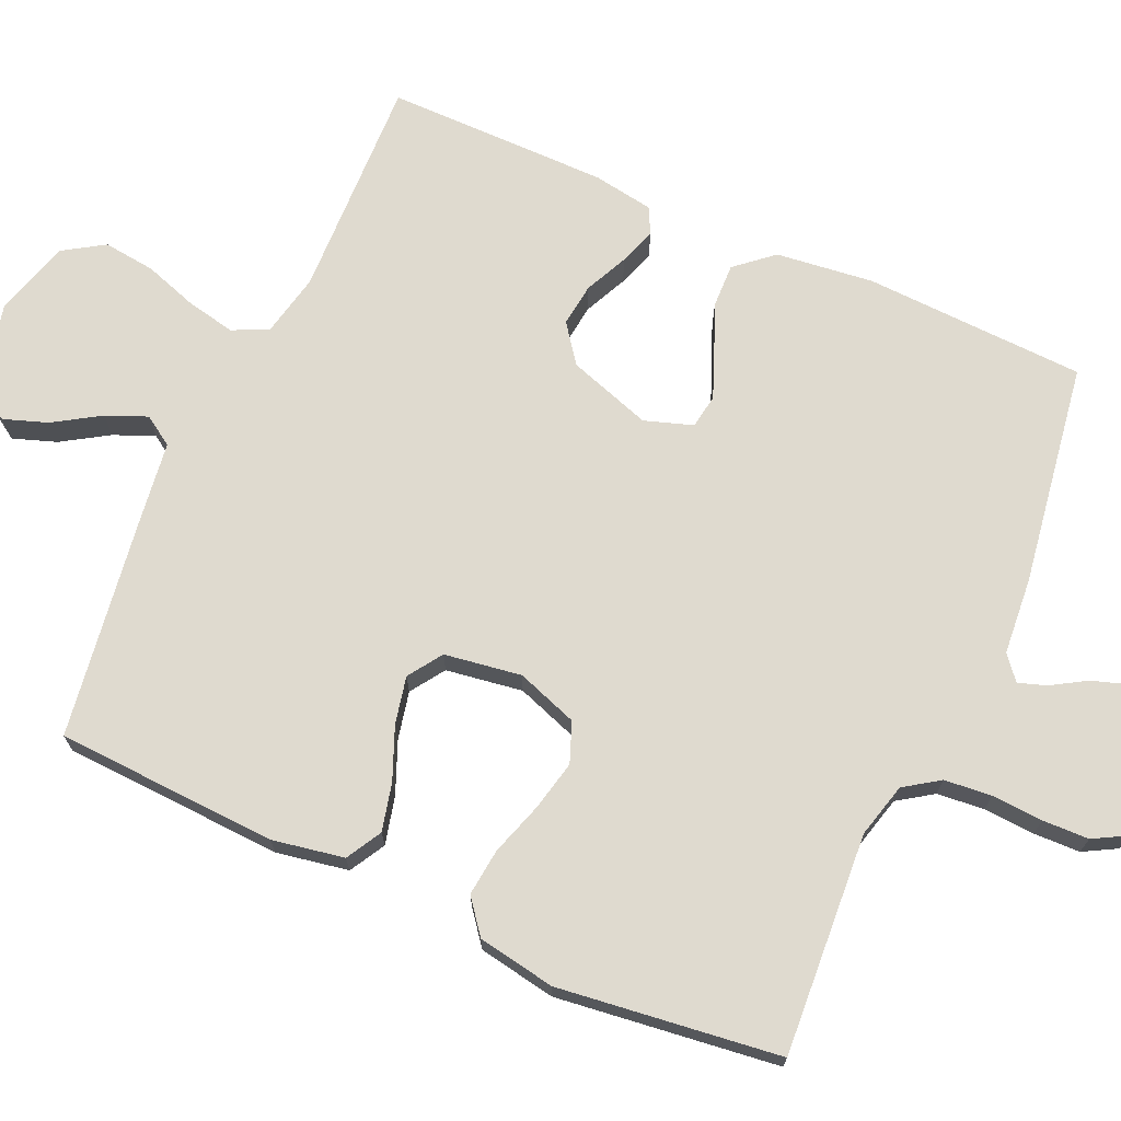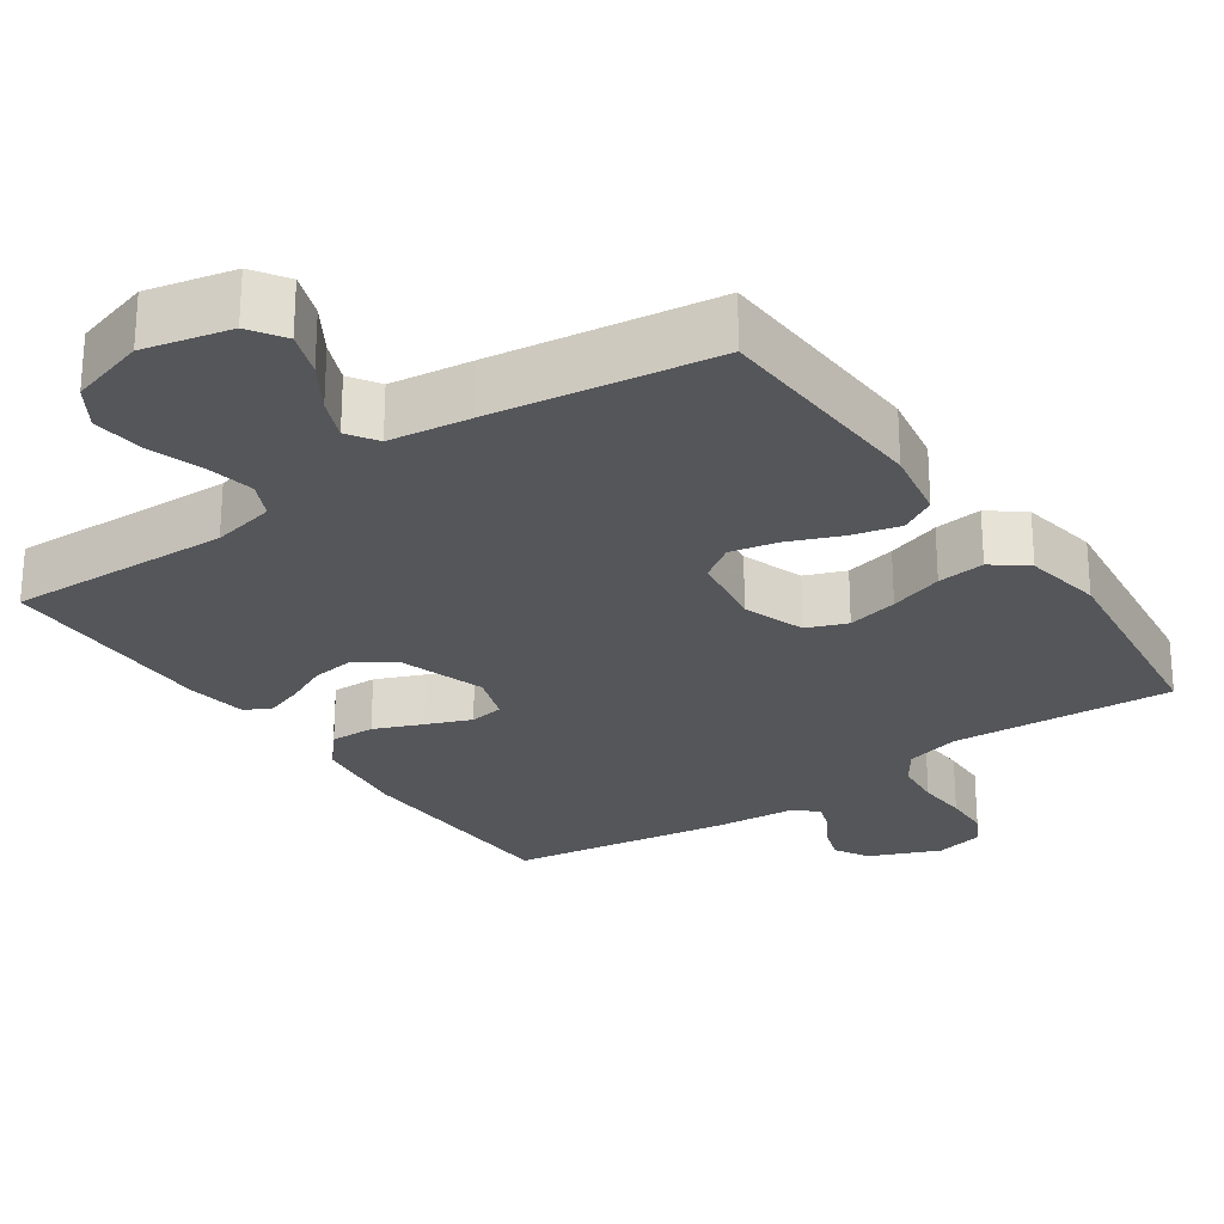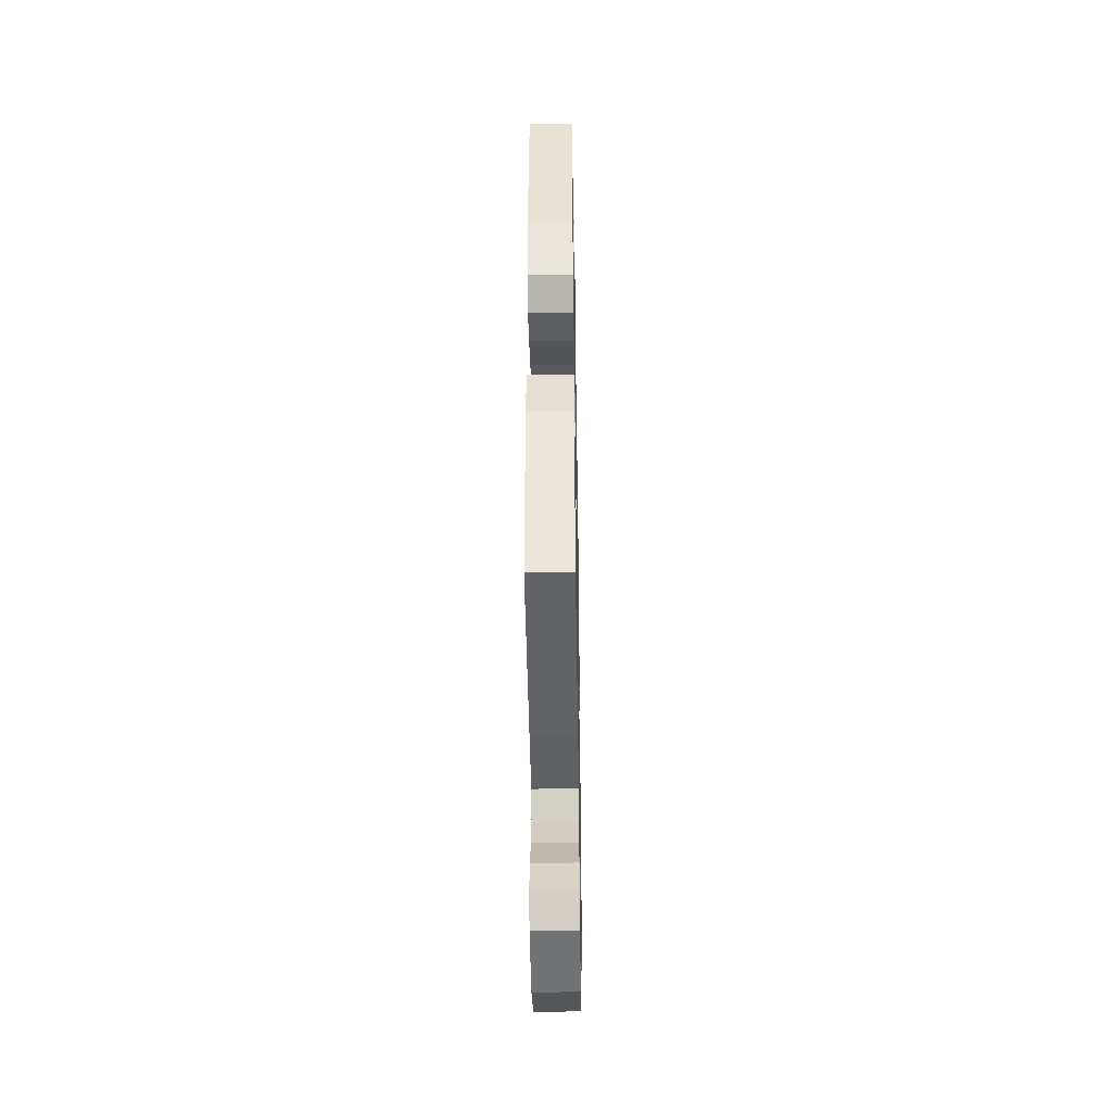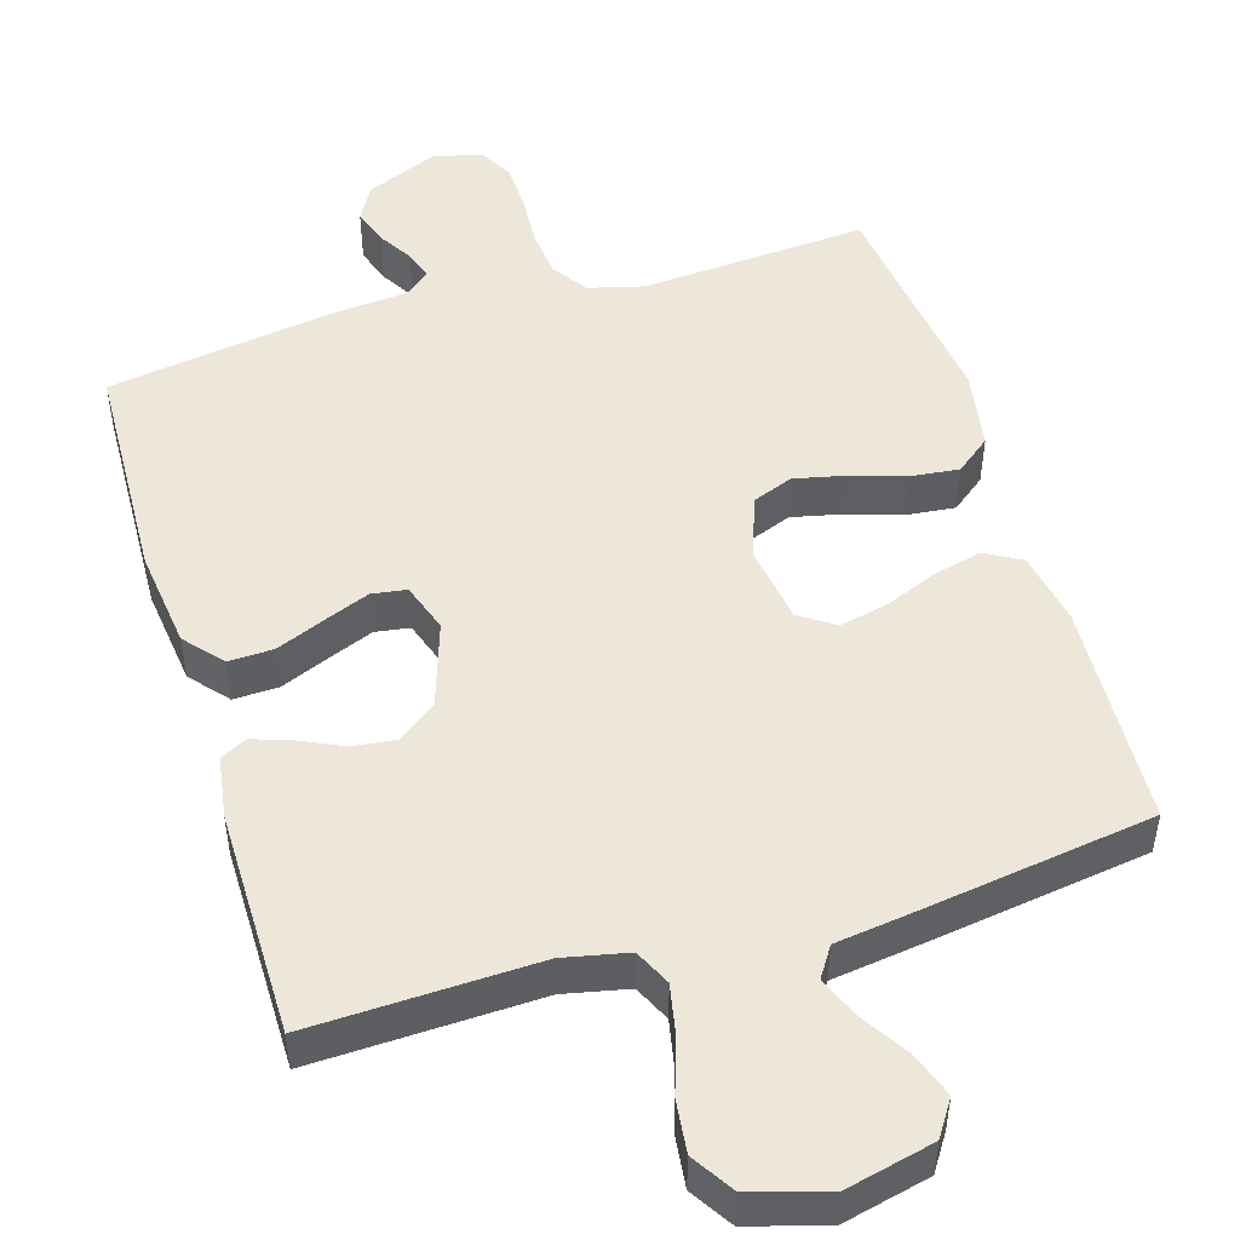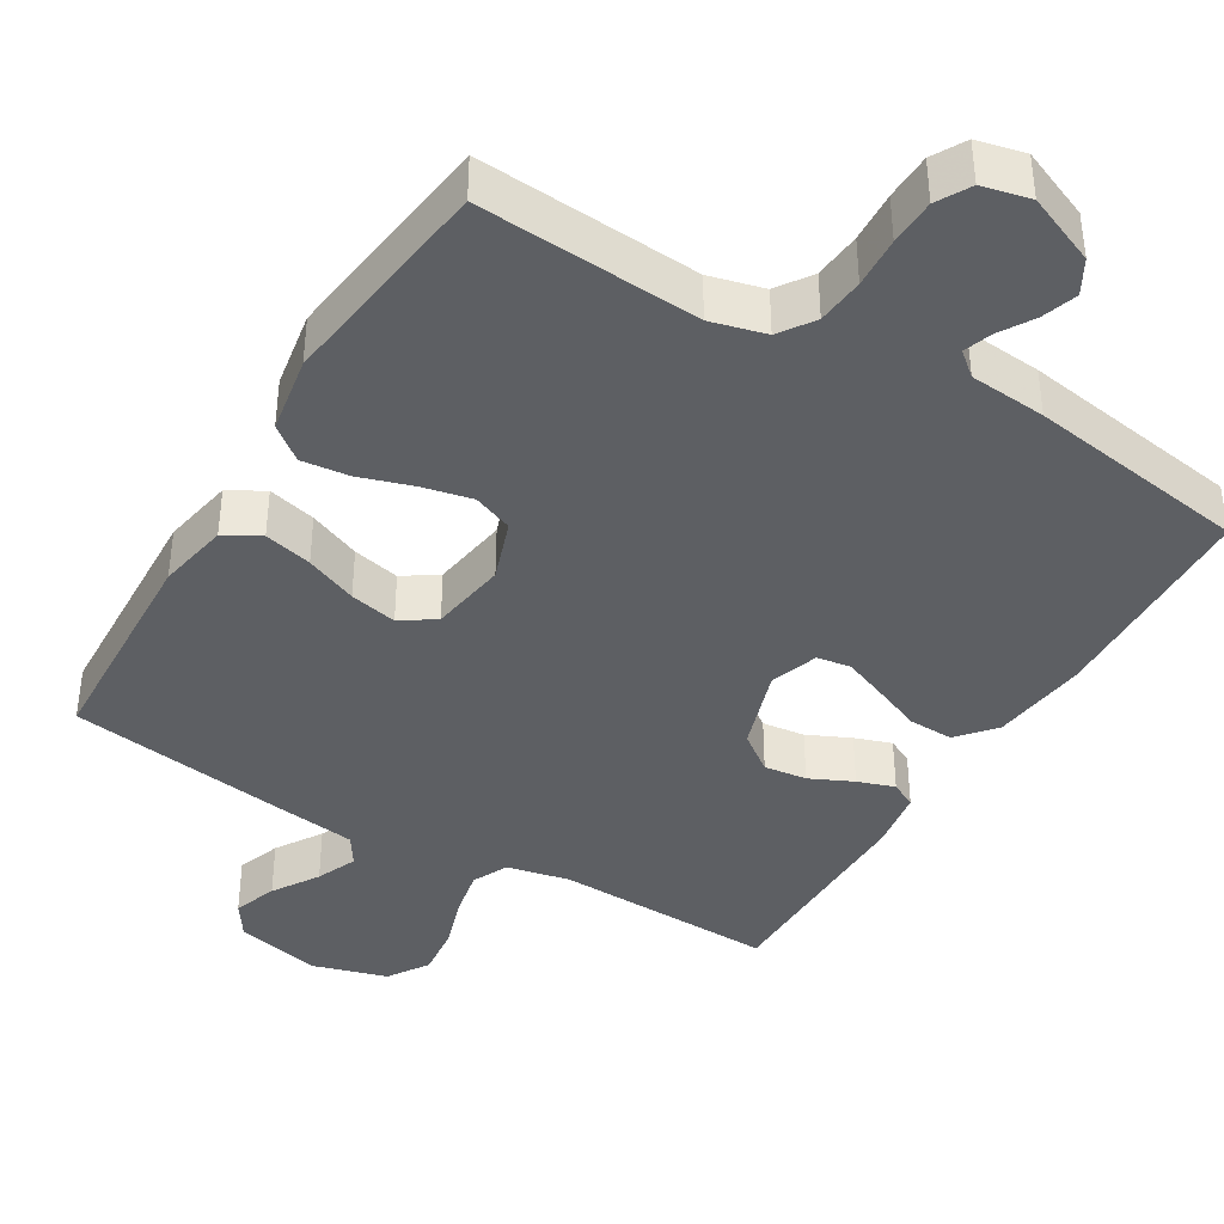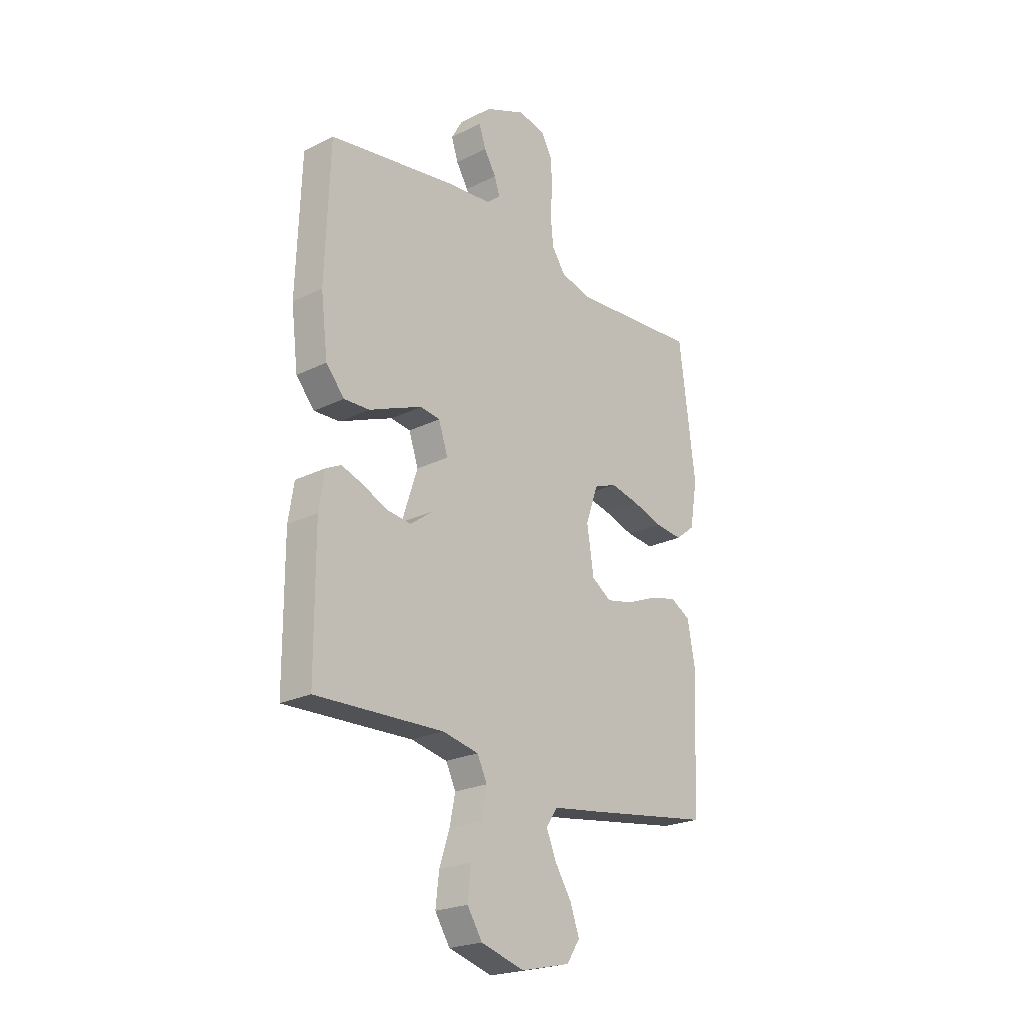
<metadata>
{"format":"obj","ext":"obj","renderer":"f3d","projection":"perspective","resolution":1024,"background":"white","views":[{"elev":70.9,"azim":-65.8,"up":"+Y"},{"elev":-26.1,"azim":-145.2,"up":"+Y"},{"elev":-42.5,"azim":-89.0,"up":"+Z"},{"elev":49.6,"azim":163.2,"up":"+Y"},{"elev":-39.9,"azim":-30.9,"up":"+Y"},{"elev":-22.8,"azim":130.5,"up":"+Z"}]}
</metadata>
<code>
v 0.5 0.07 0.5
v 0.511 0.07 0.2
v 0.495 0.07 0.069
v 0.452 0.07 0.019
v 0.392 0.07 0.021
v 0.327 0.07 0.048
v 0.267 0.07 0.072
v 0.221 0.07 0.065
v 0.199 0.07 0
v 0.236 0.07 -0.113
v 0.287 0.07 -0.151
v 0.345 0.07 -0.144
v 0.403 0.07 -0.117
v 0.453 0.07 -0.1
v 0.488 0.07 -0.118
v 0.501 0.07 -0.2
v 0.5 0.07 -0.5
v 0.2 0.07 -0.49
v 0.115 0.07 -0.508
v 0.092 0.07 -0.556
v 0.105 0.07 -0.621
v 0.129 0.07 -0.694
v 0.137 0.07 -0.764
v 0.102 0.07 -0.819
v 0 0.07 -0.849
v -0.116 0.07 -0.822
v -0.147 0.07 -0.775
v -0.126 0.07 -0.716
v -0.087 0.07 -0.654
v -0.064 0.07 -0.599
v -0.09 0.07 -0.559
v -0.2 0.07 -0.544
v -0.5 0.07 -0.5
v -0.514 0.07 -0.2
v -0.496 0.07 -0.103
v -0.448 0.07 -0.076
v -0.383 0.07 -0.092
v -0.313 0.07 -0.121
v -0.249 0.07 -0.135
v -0.203 0.07 -0.104
v -0.187 0.07 0
v -0.216 0.07 0.083
v -0.27 0.07 0.104
v -0.338 0.07 0.089
v -0.41 0.07 0.066
v -0.474 0.07 0.059
v -0.52 0.07 0.095
v -0.538 0.07 0.2
v -0.5 0.07 0.5
v -0.2 0.07 0.479
v -0.126 0.07 0.498
v -0.094 0.07 0.545
v -0.088 0.07 0.609
v -0.092 0.07 0.678
v -0.09 0.07 0.741
v -0.065 0.07 0.786
v 0 0.07 0.801
v 0.095 0.07 0.761
v 0.121 0.07 0.715
v 0.105 0.07 0.667
v 0.077 0.07 0.621
v 0.064 0.07 0.583
v 0.096 0.07 0.556
v 0.2 0.07 0.547
v 0.5 0 0.5
v 0.511 0 0.2
v 0.495 0 0.069
v 0.452 0 0.019
v 0.392 0 0.021
v 0.327 0 0.048
v 0.267 0 0.072
v 0.221 0 0.065
v 0.199 0 0
v 0.236 0 -0.113
v 0.287 0 -0.151
v 0.345 0 -0.144
v 0.403 0 -0.117
v 0.453 0 -0.1
v 0.488 0 -0.118
v 0.501 0 -0.2
v 0.5 0 -0.5
v 0.2 0 -0.49
v 0.115 0 -0.508
v 0.092 0 -0.556
v 0.105 0 -0.621
v 0.129 0 -0.694
v 0.137 0 -0.764
v 0.102 0 -0.819
v 0 0 -0.849
v -0.116 0 -0.822
v -0.147 0 -0.775
v -0.126 0 -0.716
v -0.087 0 -0.654
v -0.064 0 -0.599
v -0.09 0 -0.559
v -0.2 0 -0.544
v -0.5 0 -0.5
v -0.514 0 -0.2
v -0.496 0 -0.103
v -0.448 0 -0.076
v -0.383 0 -0.092
v -0.313 0 -0.121
v -0.249 0 -0.135
v -0.203 0 -0.104
v -0.187 0 0
v -0.216 0 0.083
v -0.27 0 0.104
v -0.338 0 0.089
v -0.41 0 0.066
v -0.474 0 0.059
v -0.52 0 0.095
v -0.538 0 0.2
v -0.5 0 0.5
v -0.2 0 0.479
v -0.126 0 0.498
v -0.094 0 0.545
v -0.088 0 0.609
v -0.092 0 0.678
v -0.09 0 0.741
v -0.065 0 0.786
v 0 0 0.801
v 0.095 0 0.761
v 0.121 0 0.715
v 0.105 0 0.667
v 0.077 0 0.621
v 0.064 0 0.583
v 0.096 0 0.556
v 0.2 0 0.547
f 4 5 6
f 3 4 6
f 2 3 6
f 1 2 6
f 64 1 6
f 63 64 6
f 62 63 6 7
f 59 60 61
f 58 59 61
f 57 58 61
f 56 57 61
f 55 56 61
f 54 55 61
f 53 54 61
f 52 53 61 62
f 62 7 8
f 52 62 8
f 51 52 8
f 48 49 50
f 47 48 50
f 46 47 50
f 45 46 50
f 44 45 50
f 43 44 50 51
f 51 8 9
f 43 51 9
f 42 43 9
f 36 37 38
f 35 36 38
f 34 35 38
f 33 34 38
f 32 33 38
f 31 32 38
f 30 31 38 39
f 27 28 29
f 26 27 29
f 25 26 29
f 24 25 29
f 23 24 29
f 22 23 29
f 21 22 29
f 20 21 29 30
f 30 39 40
f 20 30 40
f 19 20 40
f 16 17 18
f 15 16 18
f 14 15 18
f 13 14 18
f 12 13 18
f 11 12 18 19
f 41 42 9 10
f 19 40 41
f 11 19 41
f 10 11 41
f 70 69 68
f 70 68 67
f 70 67 66
f 70 66 65
f 70 65 128
f 70 128 127
f 71 70 127 126
f 125 124 123
f 125 123 122
f 125 122 121
f 125 121 120
f 125 120 119
f 125 119 118
f 125 118 117
f 126 125 117 116
f 72 71 126
f 72 126 116
f 72 116 115
f 114 113 112
f 114 112 111
f 114 111 110
f 114 110 109
f 114 109 108
f 115 114 108 107
f 73 72 115
f 73 115 107
f 73 107 106
f 102 101 100
f 102 100 99
f 102 99 98
f 102 98 97
f 102 97 96
f 102 96 95
f 103 102 95 94
f 93 92 91
f 93 91 90
f 93 90 89
f 93 89 88
f 93 88 87
f 93 87 86
f 93 86 85
f 94 93 85 84
f 104 103 94
f 104 94 84
f 104 84 83
f 82 81 80
f 82 80 79
f 82 79 78
f 82 78 77
f 82 77 76
f 83 82 76 75
f 74 73 106 105
f 105 104 83
f 105 83 75
f 105 75 74
f 1 65 66 2
f 2 66 67 3
f 3 67 68 4
f 4 68 69 5
f 5 69 70 6
f 6 70 71 7
f 7 71 72 8
f 8 72 73 9
f 9 73 74 10
f 10 74 75 11
f 11 75 76 12
f 12 76 77 13
f 13 77 78 14
f 14 78 79 15
f 15 79 80 16
f 16 80 81 17
f 17 81 82 18
f 18 82 83 19
f 19 83 84 20
f 20 84 85 21
f 21 85 86 22
f 22 86 87 23
f 23 87 88 24
f 24 88 89 25
f 25 89 90 26
f 26 90 91 27
f 27 91 92 28
f 28 92 93 29
f 29 93 94 30
f 30 94 95 31
f 31 95 96 32
f 32 96 97 33
f 33 97 98 34
f 34 98 99 35
f 35 99 100 36
f 36 100 101 37
f 37 101 102 38
f 38 102 103 39
f 39 103 104 40
f 40 104 105 41
f 41 105 106 42
f 42 106 107 43
f 43 107 108 44
f 44 108 109 45
f 45 109 110 46
f 46 110 111 47
f 47 111 112 48
f 48 112 113 49
f 49 113 114 50
f 50 114 115 51
f 51 115 116 52
f 52 116 117 53
f 53 117 118 54
f 54 118 119 55
f 55 119 120 56
f 56 120 121 57
f 57 121 122 58
f 58 122 123 59
f 59 123 124 60
f 60 124 125 61
f 61 125 126 62
f 62 126 127 63
f 63 127 128 64
f 64 128 65 1

</code>
